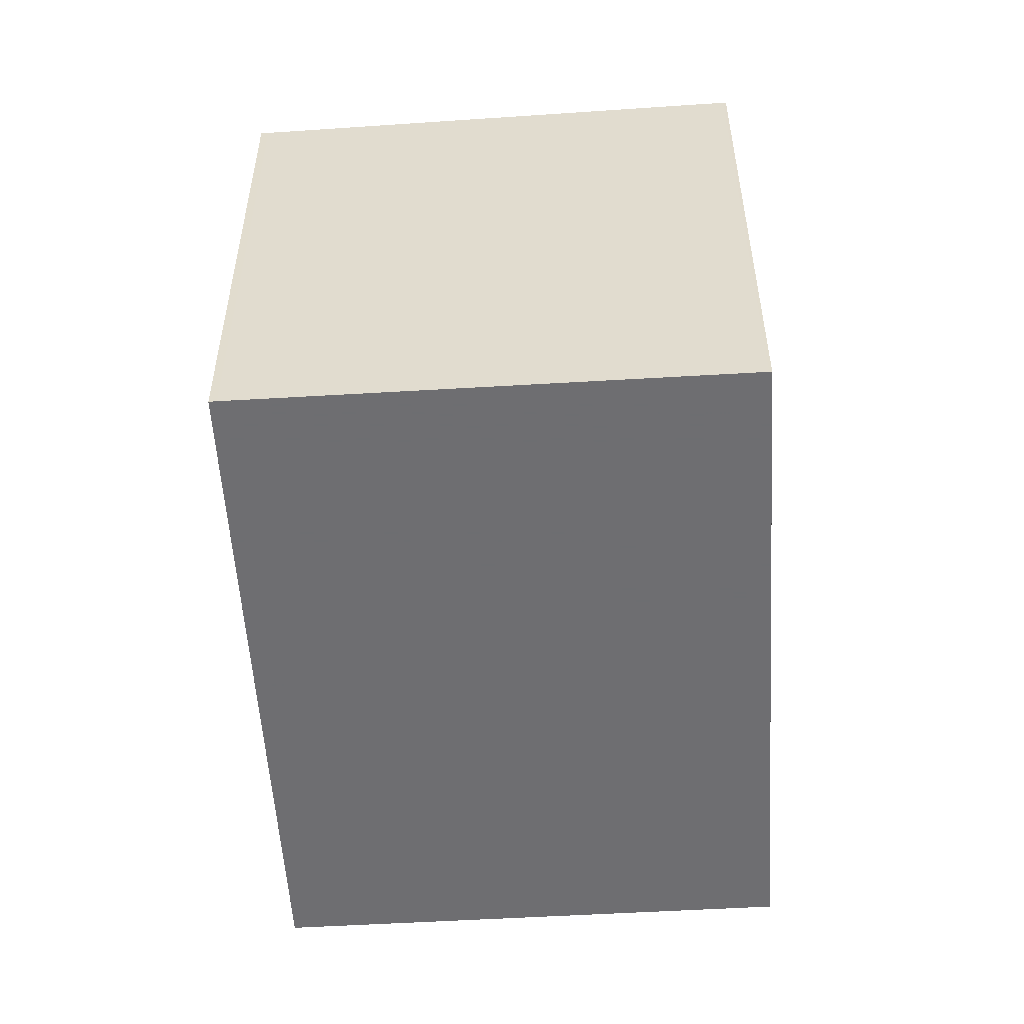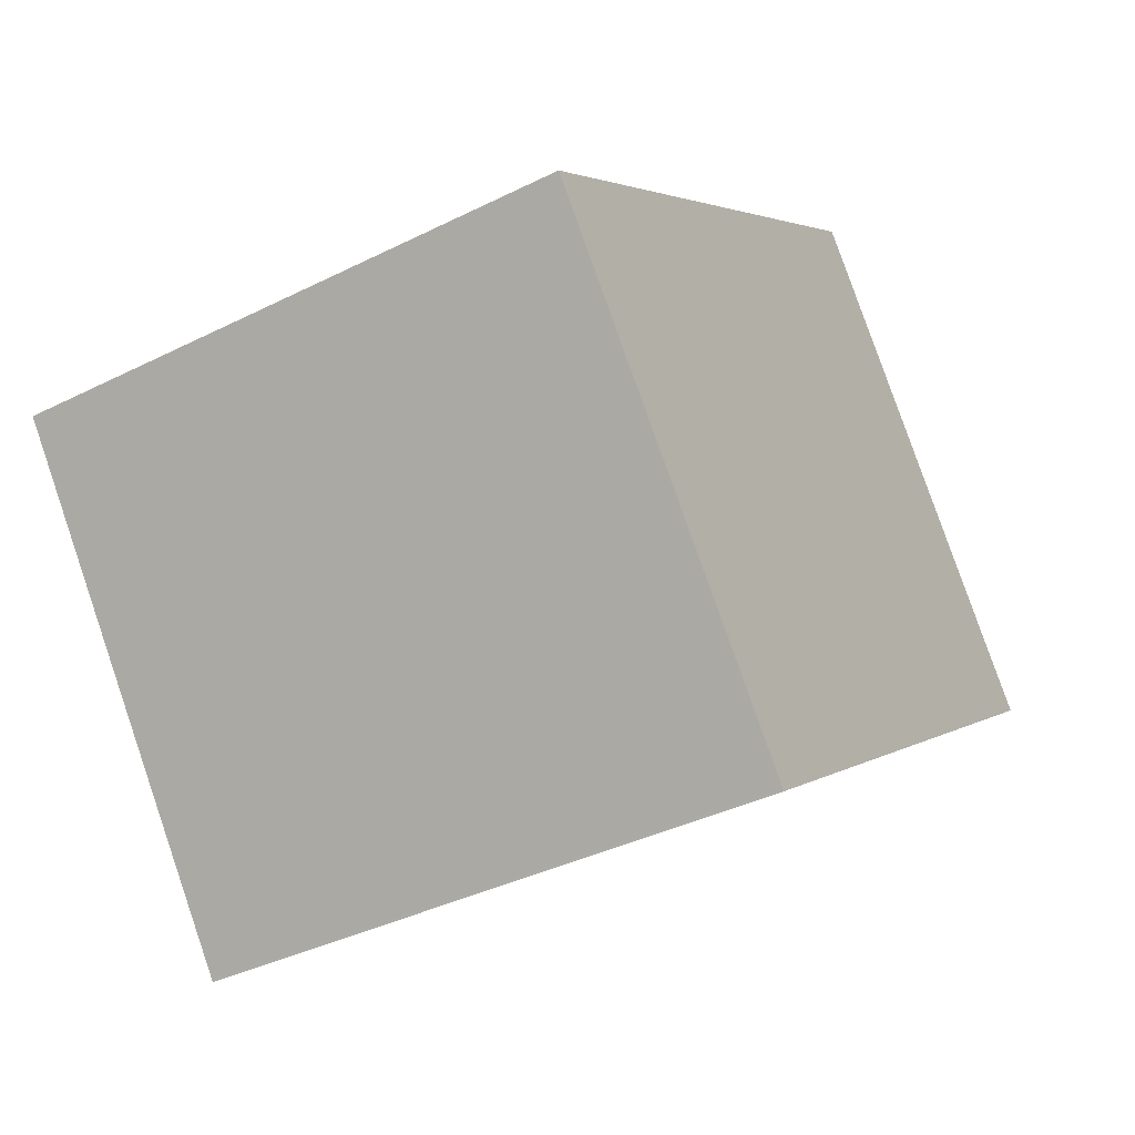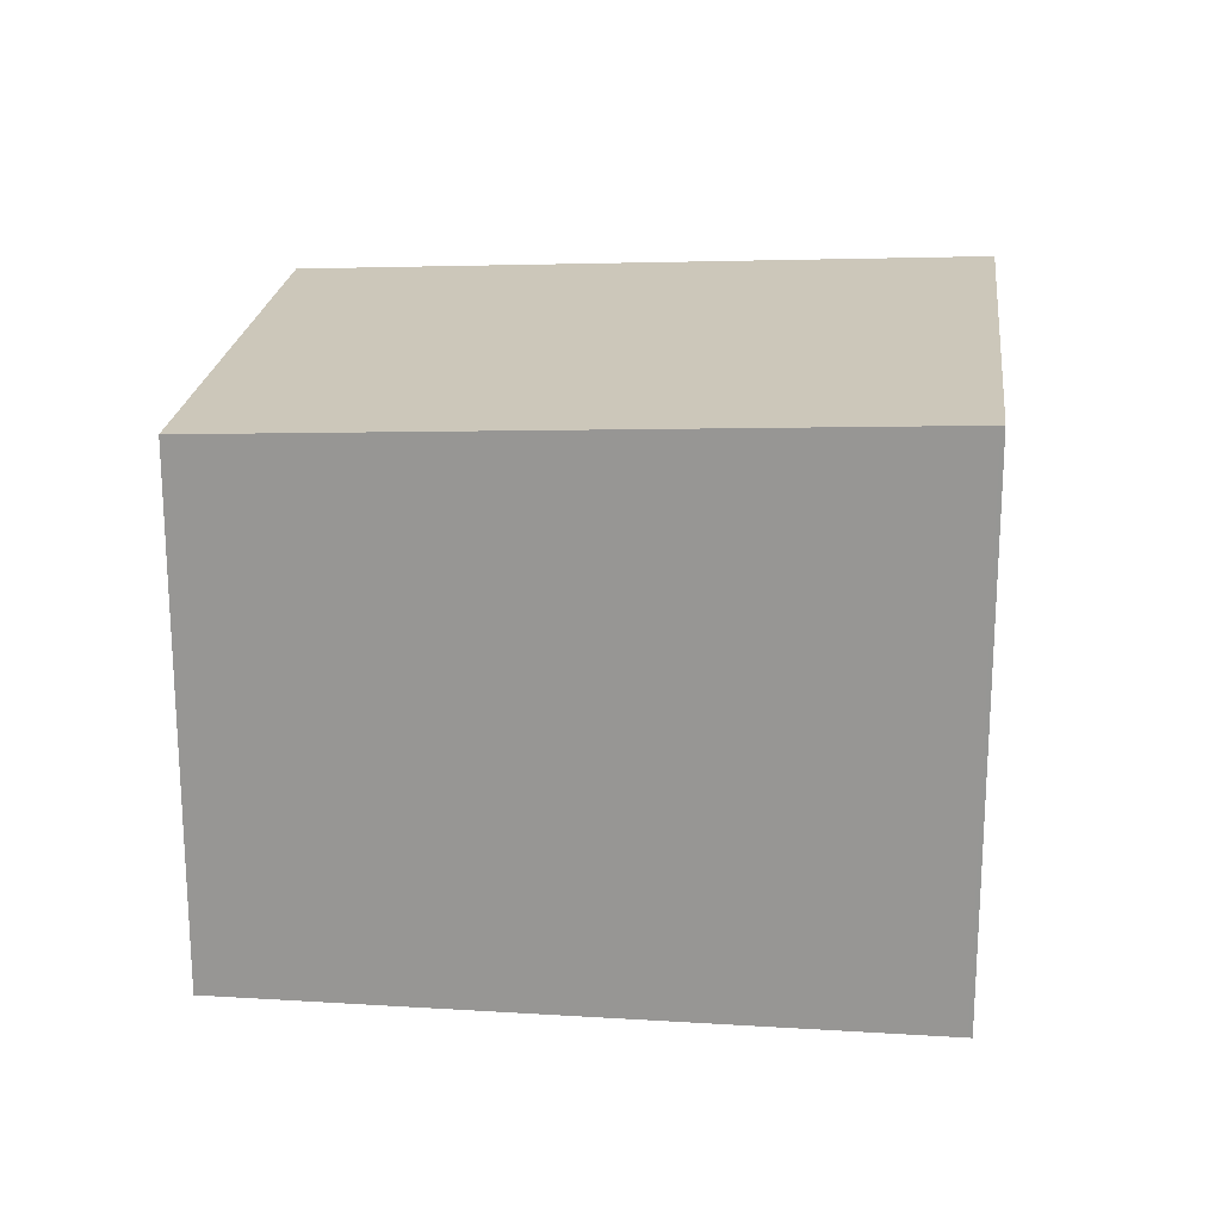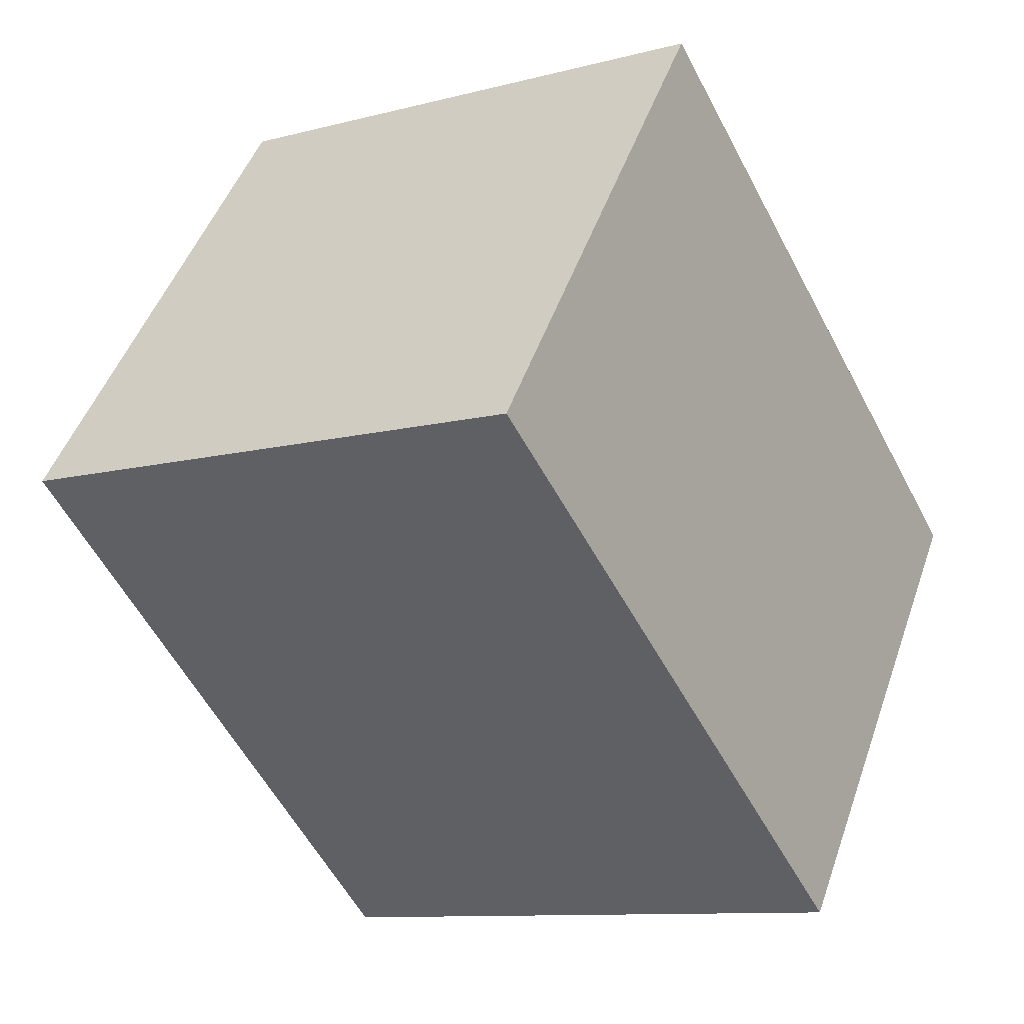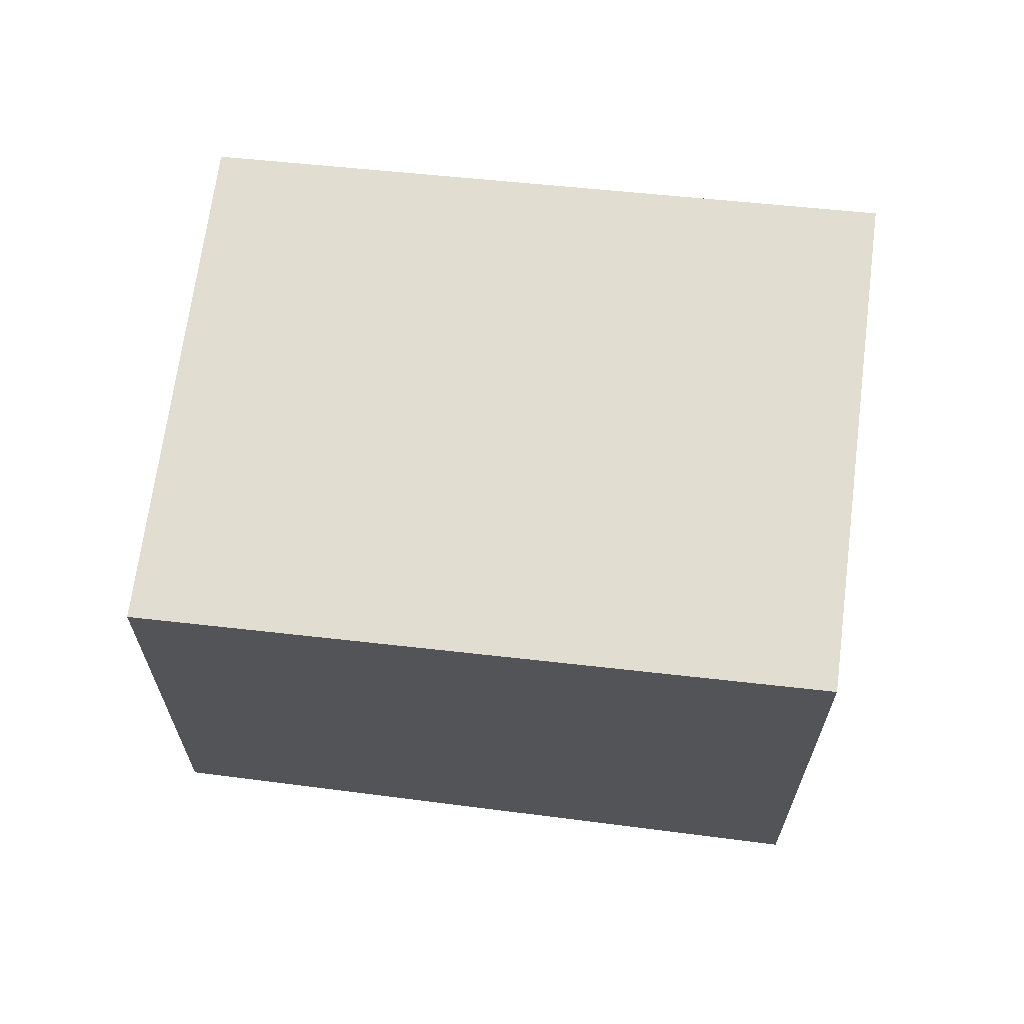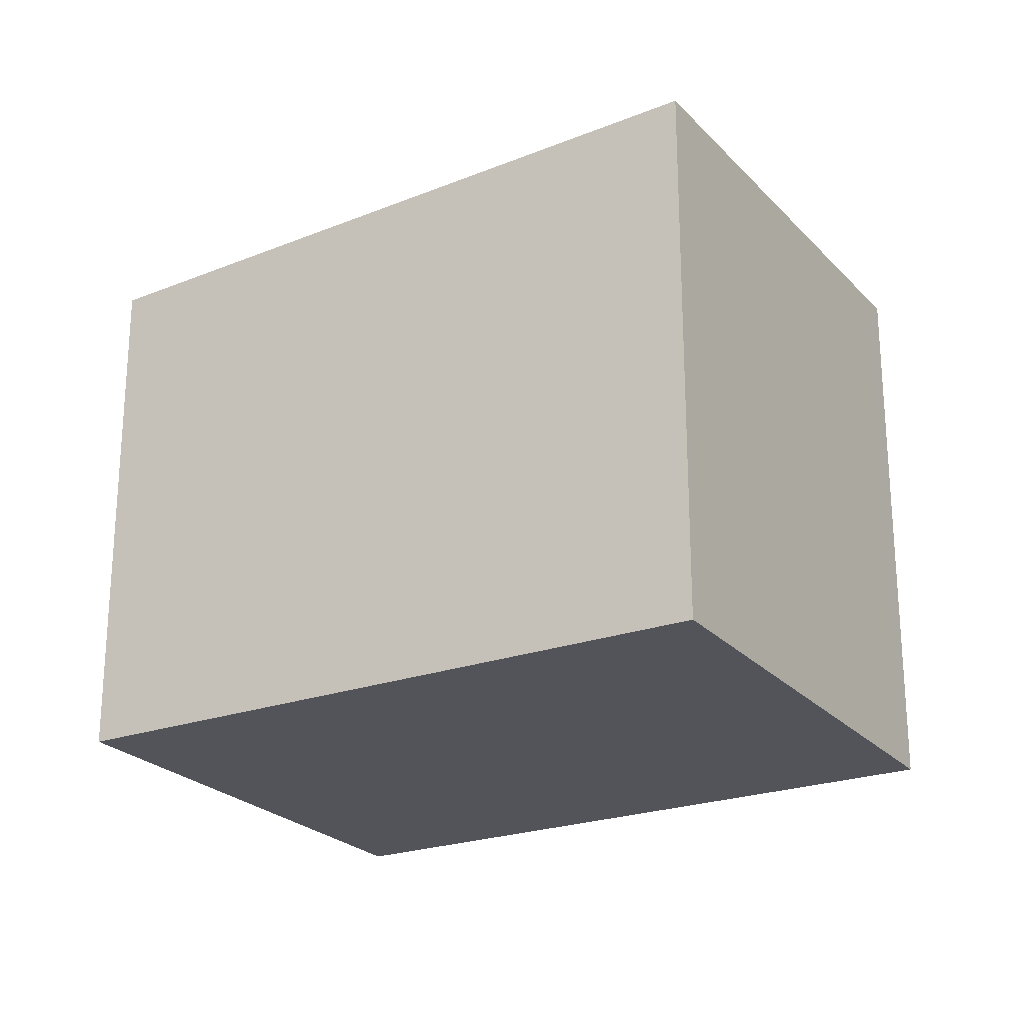
<metadata>
{"format":"obj","ext":"obj","renderer":"f3d","projection":"perspective","resolution":1024,"background":"white","views":[{"elev":-54.4,"azim":-50.7,"up":"+Z"},{"elev":-37.0,"azim":-57.0,"up":"+Y"},{"elev":21.1,"azim":-137.9,"up":"+Z"},{"elev":-10.3,"azim":123.7,"up":"+Y"},{"elev":66.8,"azim":-136.9,"up":"+Z"},{"elev":-23.8,"azim":-113.5,"up":"+Z"}]}
</metadata>
<code>
v -705.4 -1564 2.578
v -702.8 -1562 2.432
v -701.4 -1564 2.48
v -704 -1566 2.626
v -702.9 -1562 2.433
v -701.5 -1564 2.481
v -702.8 -1562 2.434
v -702.8 -1562 2.433
v -705.4 -1564 2.578
v -705.4 -1564 2.577
v -705.4 -1564 2.578
v -704 -1566 2.625
v -704 -1566 2.624
v -701.5 -1564 2.481
v -704 -1566 2.625
v -704.1 -1566 2.622
v -701.5 -1564 2.479
v -704.1 -1566 2.623
v -701.4 -1564 2.479
v -701.5 -1564 2.477
v -705.4 -1564 2.577
v -705.4 -1564 2.578
v -705.4 -1564 0
v -705.4 -1564 0
v -702.8 -1562 2.433
v -702.8 -1562 2.432
v -702.8 -1562 0
v -702.8 -1562 0
v -701.5 -1564 2.481
v -701.4 -1564 2.48
v -701.4 -1564 0
v -701.5 -1564 0
v -704 -1566 2.625
v -704 -1566 2.626
v -704 -1566 4.441e-16
v -704 -1566 0
v -702.8 -1562 2.432
v -702.9 -1562 2.433
v -702.9 -1562 0
v -702.8 -1562 0
v -704 -1566 2.625
v -701.5 -1564 2.481
v -701.5 -1564 0
v -704 -1566 0
v -701.5 -1564 2.477
v -702.8 -1562 2.433
v -702.8 -1562 0
v -701.5 -1564 -4.441e-16
v -705.4 -1564 2.578
v -705.4 -1564 2.578
v -705.4 -1564 0
v -705.4 -1564 0
v -702.9 -1562 2.433
v -705.4 -1564 2.577
v -705.4 -1564 0
v -702.9 -1562 0
v -704 -1566 2.626
v -704 -1566 2.625
v -704 -1566 0
v -704 -1566 4.441e-16
v -704.1 -1566 2.623
v -704 -1566 2.625
v -704 -1566 0
v -704.1 -1566 0
v -705.4 -1564 2.578
v -704.1 -1566 2.623
v -704.1 -1566 0
v -705.4 -1564 0
v -701.4 -1564 2.48
v -701.4 -1564 2.479
v -701.4 -1564 0
v -701.4 -1564 0
v -701.4 -1564 2.479
v -701.5 -1564 2.477
v -701.5 -1564 -4.441e-16
v -701.4 -1564 0
v -705.4 -1564 0
v -702.8 -1562 0
v -701.4 -1564 0
v -704 -1566 0
f 13 12 4 15
f 19 3 6 14
f 7 5 2 8
f 11 9 1 10
f 10 5 7 11
f 14 6 12 13
f 17 14 13 16
f 16 13 15 18
f 16 11 7 17
f 18 9 11 16
f 20 19 14 17
f 17 7 8 20
f 22 23 24 21
f 26 27 28 25
f 30 31 32 29
f 34 35 36 33
f 38 39 40 37
f 42 43 44 41
f 46 47 48 45
f 50 51 52 49
f 54 55 56 53
f 58 59 60 57
f 62 63 64 61
f 66 67 68 65
f 70 71 72 69
f 74 75 76 73
f 78 79 80 77

</code>
